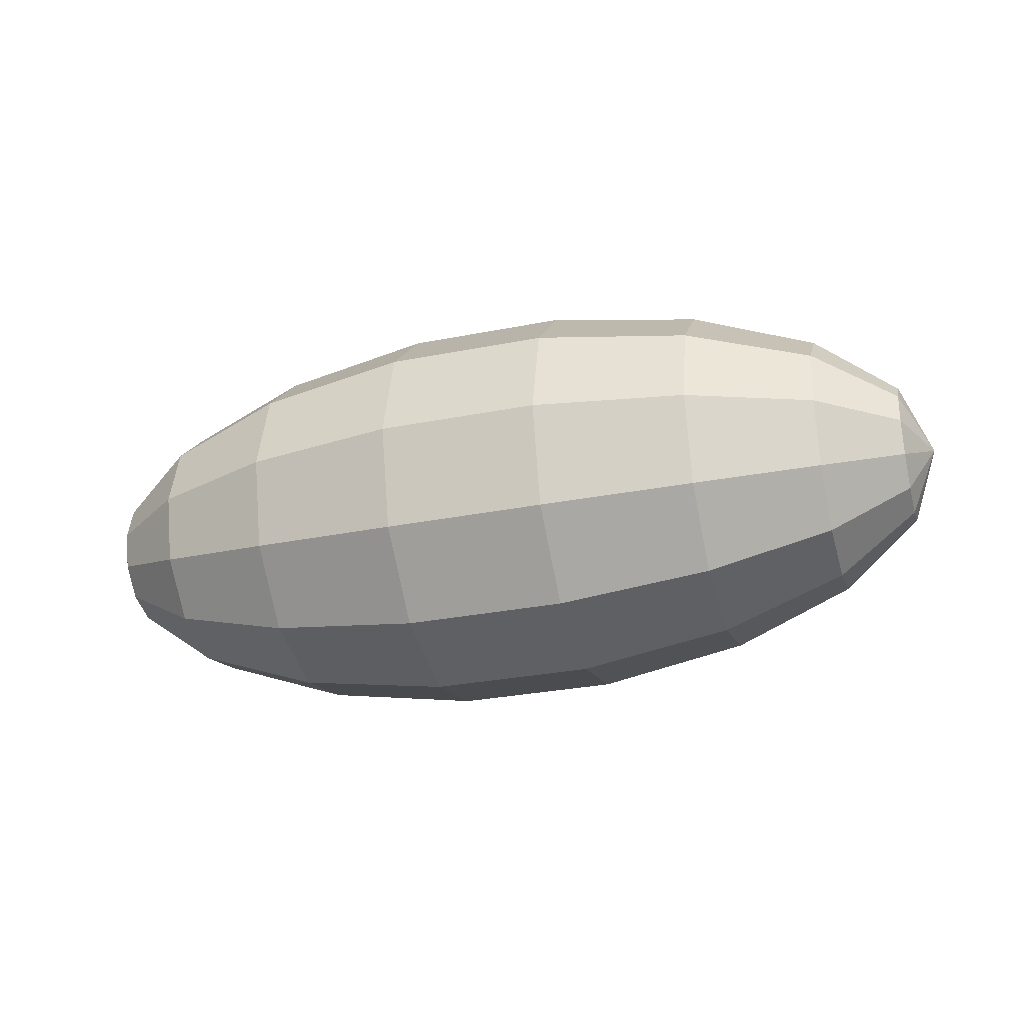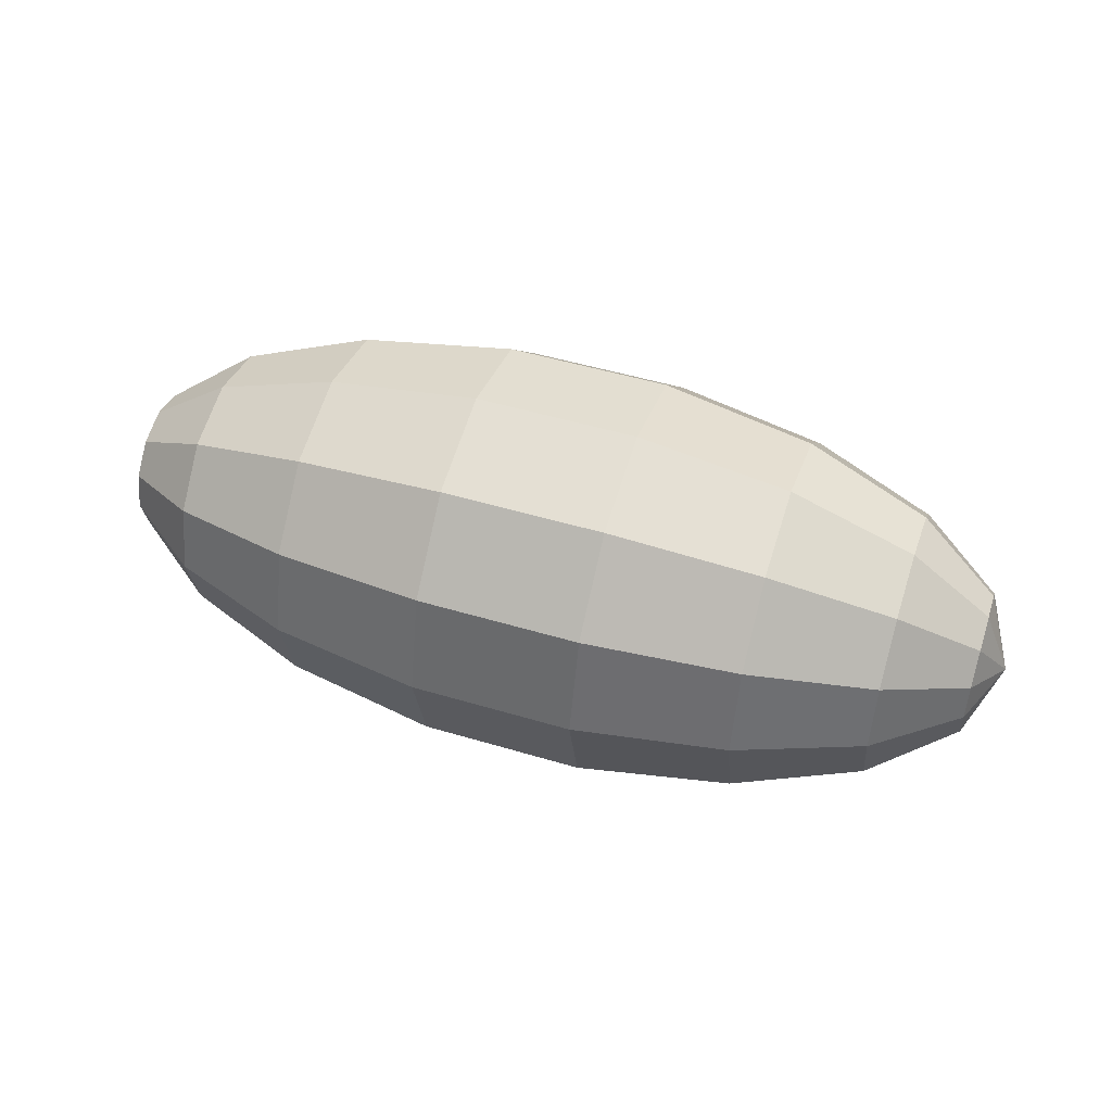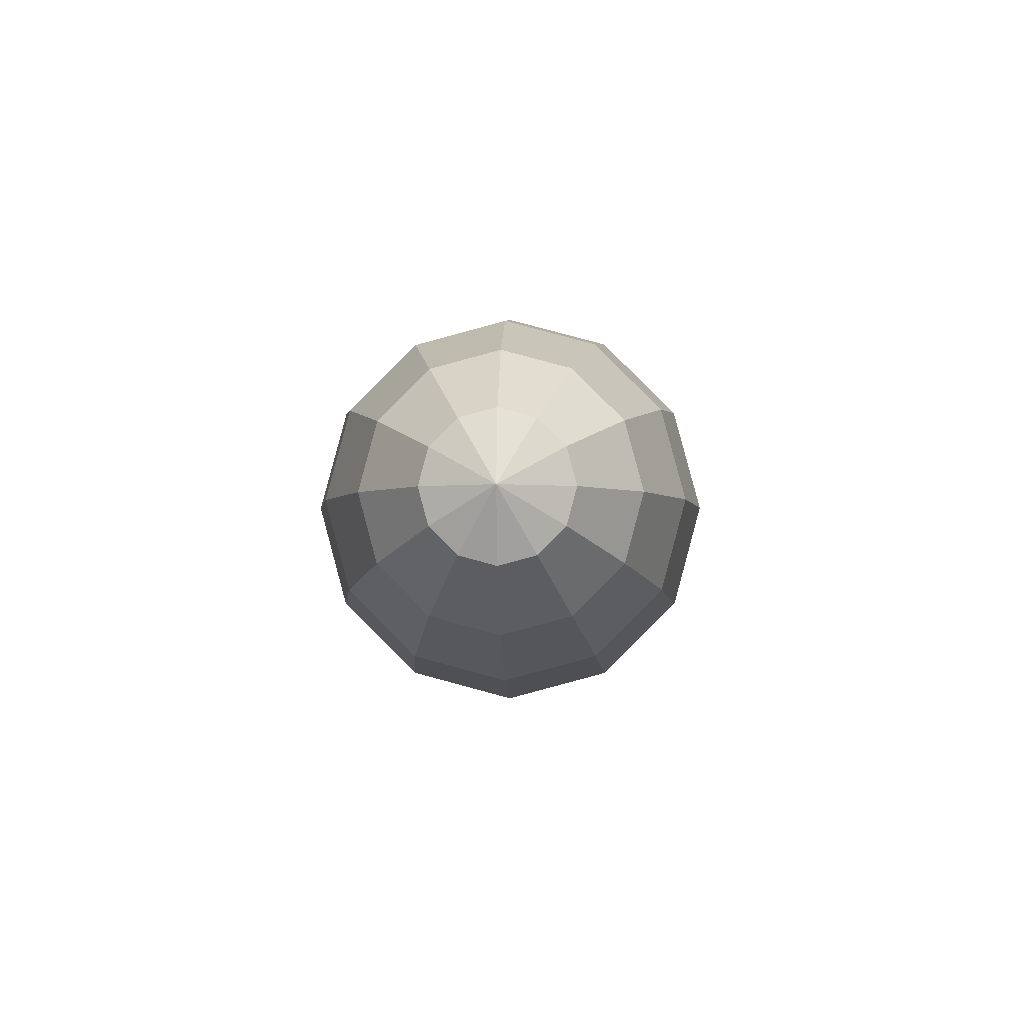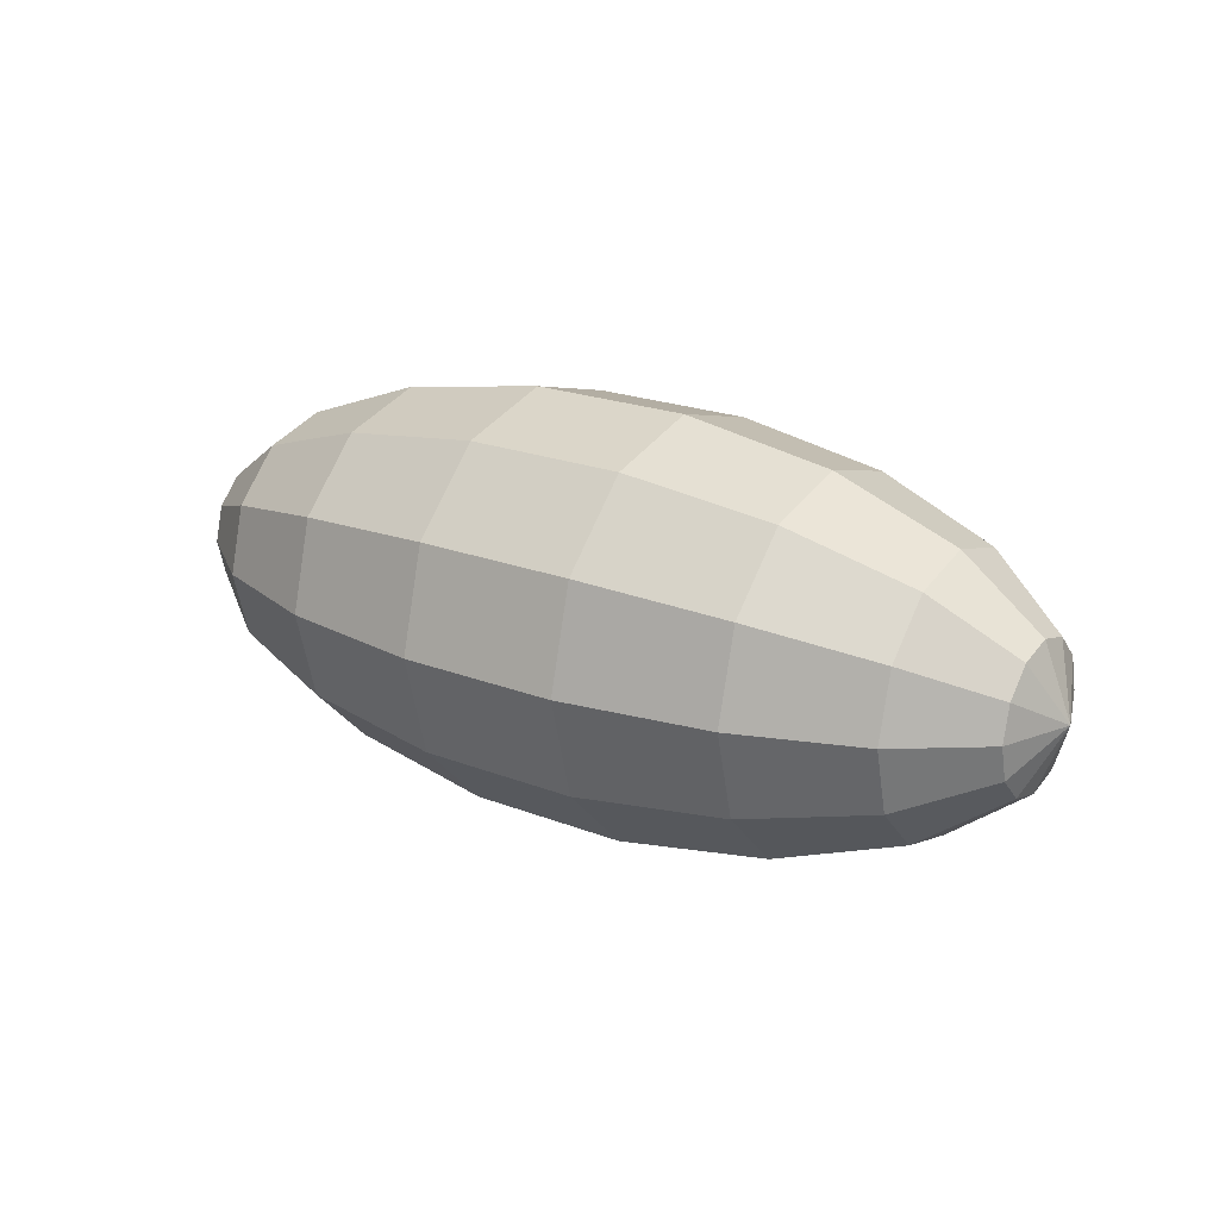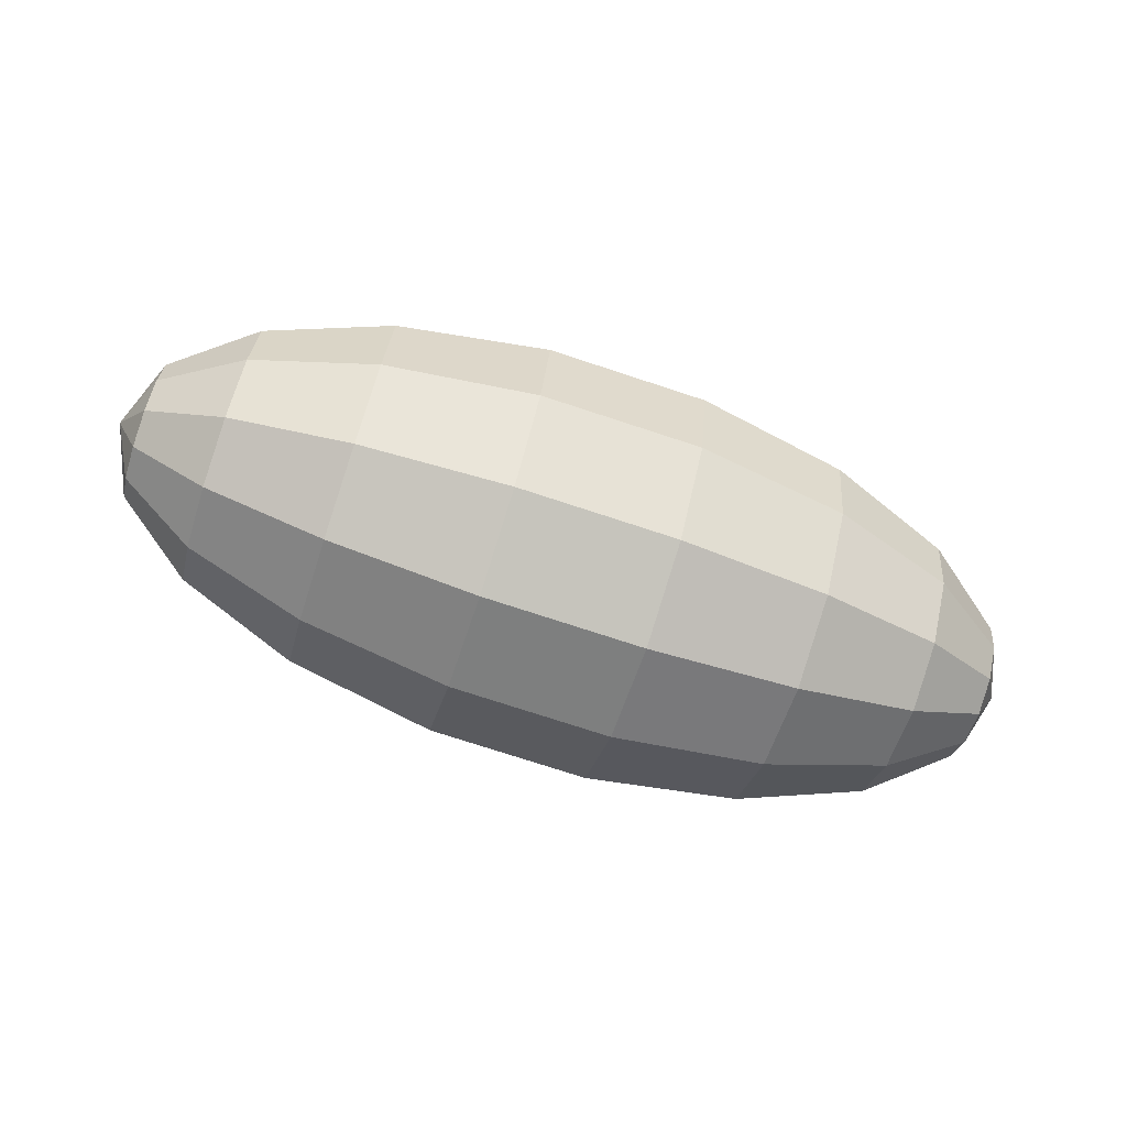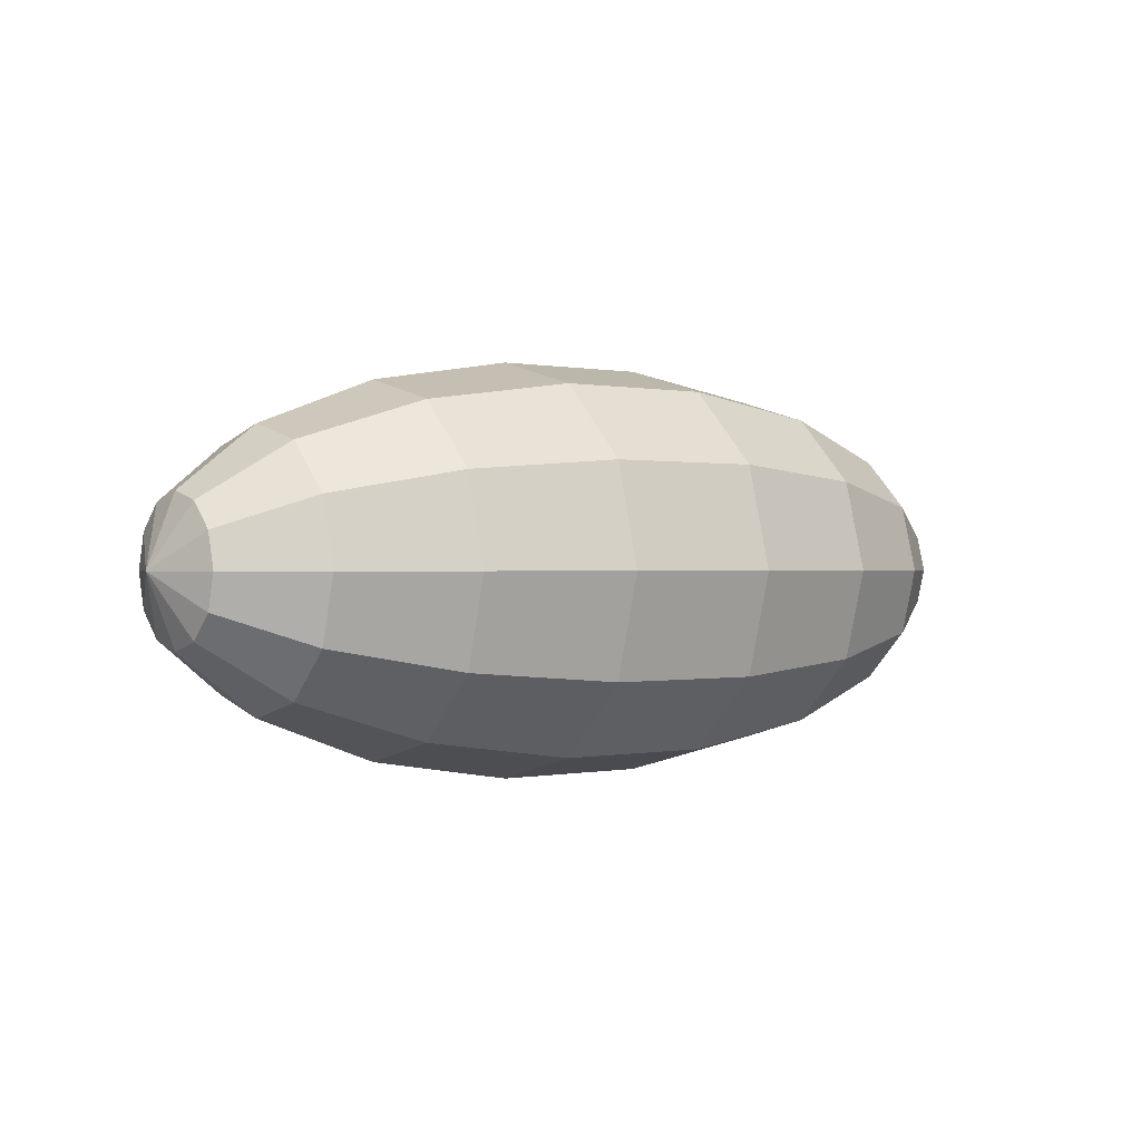
<metadata>
{"format":"obj","ext":"obj","renderer":"f3d","projection":"perspective","resolution":1024,"background":"white","views":[{"elev":-29.9,"azim":16.2,"up":"+Z"},{"elev":49.6,"azim":18.3,"up":"+Y"},{"elev":-3.0,"azim":-88.3,"up":"+Y"},{"elev":21.2,"azim":34.8,"up":"+Y"},{"elev":-74.5,"azim":161.8,"up":"+Y"},{"elev":0.1,"azim":-37.6,"up":"+Y"}]}
</metadata>
<code>
v -0.045 0 0
v -0.04229 0.00342 0.005924
v -0.04229 0 0.00684
v -0.04229 0.005924 0.00342
v -0.04229 0.00684 0
v -0.04229 0.005924 -0.00342
v -0.04229 0.00342 -0.005924
v -0.04229 0 -0.00684
v -0.04229 -0.00342 -0.005924
v -0.04229 -0.005924 -0.00342
v -0.04229 -0.00684 0
v -0.04229 -0.005924 0.00342
v -0.04229 -0.00342 0.005924
v -0.03447 0.006428 0.01113
v -0.03447 0 0.01286
v -0.03447 0.01113 0.006428
v -0.03447 0.01286 0
v -0.03447 0.01113 -0.006428
v -0.03447 0.006428 -0.01113
v -0.03447 0 -0.01286
v -0.03447 -0.006428 -0.01113
v -0.03447 -0.01113 -0.006428
v -0.03447 -0.01286 0
v -0.03447 -0.01113 0.006428
v -0.03447 -0.006428 0.01113
v -0.0225 0.00866 0.015
v -0.0225 0 0.01732
v -0.0225 0.015 0.00866
v -0.0225 0.01732 0
v -0.0225 0.015 -0.00866
v -0.0225 0.00866 -0.015
v -0.0225 0 -0.01732
v -0.0225 -0.00866 -0.015
v -0.0225 -0.015 -0.00866
v -0.0225 -0.01732 0
v -0.0225 -0.015 0.00866
v -0.0225 -0.00866 0.015
v -0.007814 0.009848 0.01706
v -0.007814 0 0.0197
v -0.007814 0.01706 0.009848
v -0.007814 0.0197 0
v -0.007814 0.01706 -0.009848
v -0.007814 0.009848 -0.01706
v -0.007814 0 -0.0197
v -0.007814 -0.009848 -0.01706
v -0.007814 -0.01706 -0.009848
v -0.007814 -0.0197 0
v -0.007814 -0.01706 0.009848
v -0.007814 -0.009848 0.01706
v 0.007814 0.009848 0.01706
v 0.007814 0 0.0197
v 0.007814 0.01706 0.009848
v 0.007814 0.0197 0
v 0.007814 0.01706 -0.009848
v 0.007814 0.009848 -0.01706
v 0.007814 0 -0.0197
v 0.007814 -0.009848 -0.01706
v 0.007814 -0.01706 -0.009848
v 0.007814 -0.0197 0
v 0.007814 -0.01706 0.009848
v 0.007814 -0.009848 0.01706
v 0.0225 0.00866 0.015
v 0.0225 0 0.01732
v 0.0225 0.015 0.00866
v 0.0225 0.01732 0
v 0.0225 0.015 -0.00866
v 0.0225 0.00866 -0.015
v 0.0225 0 -0.01732
v 0.0225 -0.00866 -0.015
v 0.0225 -0.015 -0.00866
v 0.0225 -0.01732 0
v 0.0225 -0.015 0.00866
v 0.0225 -0.00866 0.015
v 0.03447 0.006428 0.01113
v 0.03447 0 0.01286
v 0.03447 0.01113 0.006428
v 0.03447 0.01286 0
v 0.03447 0.01113 -0.006428
v 0.03447 0.006428 -0.01113
v 0.03447 0 -0.01286
v 0.03447 -0.006428 -0.01113
v 0.03447 -0.01113 -0.006428
v 0.03447 -0.01286 0
v 0.03447 -0.01113 0.006428
v 0.03447 -0.006428 0.01113
v 0.04229 0.00342 0.005924
v 0.04229 0 0.00684
v 0.04229 0.005924 0.00342
v 0.04229 0.00684 0
v 0.04229 0.005924 -0.00342
v 0.04229 0.00342 -0.005924
v 0.04229 0 -0.00684
v 0.04229 -0.00342 -0.005924
v 0.04229 -0.005924 -0.00342
v 0.04229 -0.00684 0
v 0.04229 -0.005924 0.00342
v 0.04229 -0.00342 0.005924
v 0.045 0 0
o group77402737
g mesh77402737
f 3 2 1
f 2 4 1
f 4 5 1
f 5 6 1
f 6 7 1
f 7 8 1
f 8 9 1
f 9 10 1
f 10 11 1
f 11 12 1
f 12 13 1
f 13 3 1
f 15 14 2 3
f 14 16 4 2
f 16 17 5 4
f 17 18 6 5
f 18 19 7 6
f 19 20 8 7
f 20 21 9 8
f 21 22 10 9
f 22 23 11 10
f 23 24 12 11
f 24 25 13 12
f 25 15 3 13
f 27 26 14 15
f 26 28 16 14
f 28 29 17 16
f 29 30 18 17
f 30 31 19 18
f 31 32 20 19
f 32 33 21 20
f 33 34 22 21
f 34 35 23 22
f 35 36 24 23
f 36 37 25 24
f 37 27 15 25
f 39 38 26 27
f 38 40 28 26
f 40 41 29 28
f 41 42 30 29
f 42 43 31 30
f 43 44 32 31
f 44 45 33 32
f 45 46 34 33
f 46 47 35 34
f 47 48 36 35
f 48 49 37 36
f 49 39 27 37
f 51 50 38 39
f 50 52 40 38
f 52 53 41 40
f 53 54 42 41
f 54 55 43 42
f 55 56 44 43
f 56 57 45 44
f 57 58 46 45
f 58 59 47 46
f 59 60 48 47
f 60 61 49 48
f 61 51 39 49
f 63 62 50 51
f 62 64 52 50
f 64 65 53 52
f 65 66 54 53
f 66 67 55 54
f 67 68 56 55
f 68 69 57 56
f 69 70 58 57
f 70 71 59 58
f 71 72 60 59
f 72 73 61 60
f 73 63 51 61
f 75 74 62 63
f 74 76 64 62
f 76 77 65 64
f 77 78 66 65
f 78 79 67 66
f 79 80 68 67
f 80 81 69 68
f 81 82 70 69
f 82 83 71 70
f 83 84 72 71
f 84 85 73 72
f 85 75 63 73
f 87 86 74 75
f 86 88 76 74
f 88 89 77 76
f 89 90 78 77
f 90 91 79 78
f 91 92 80 79
f 92 93 81 80
f 93 94 82 81
f 94 95 83 82
f 95 96 84 83
f 96 97 85 84
f 97 87 75 85
f 98 86 87
f 98 88 86
f 98 89 88
f 98 90 89
f 98 91 90
f 98 92 91
f 98 93 92
f 98 94 93
f 98 95 94
f 98 96 95
f 98 97 96
f 98 87 97

</code>
